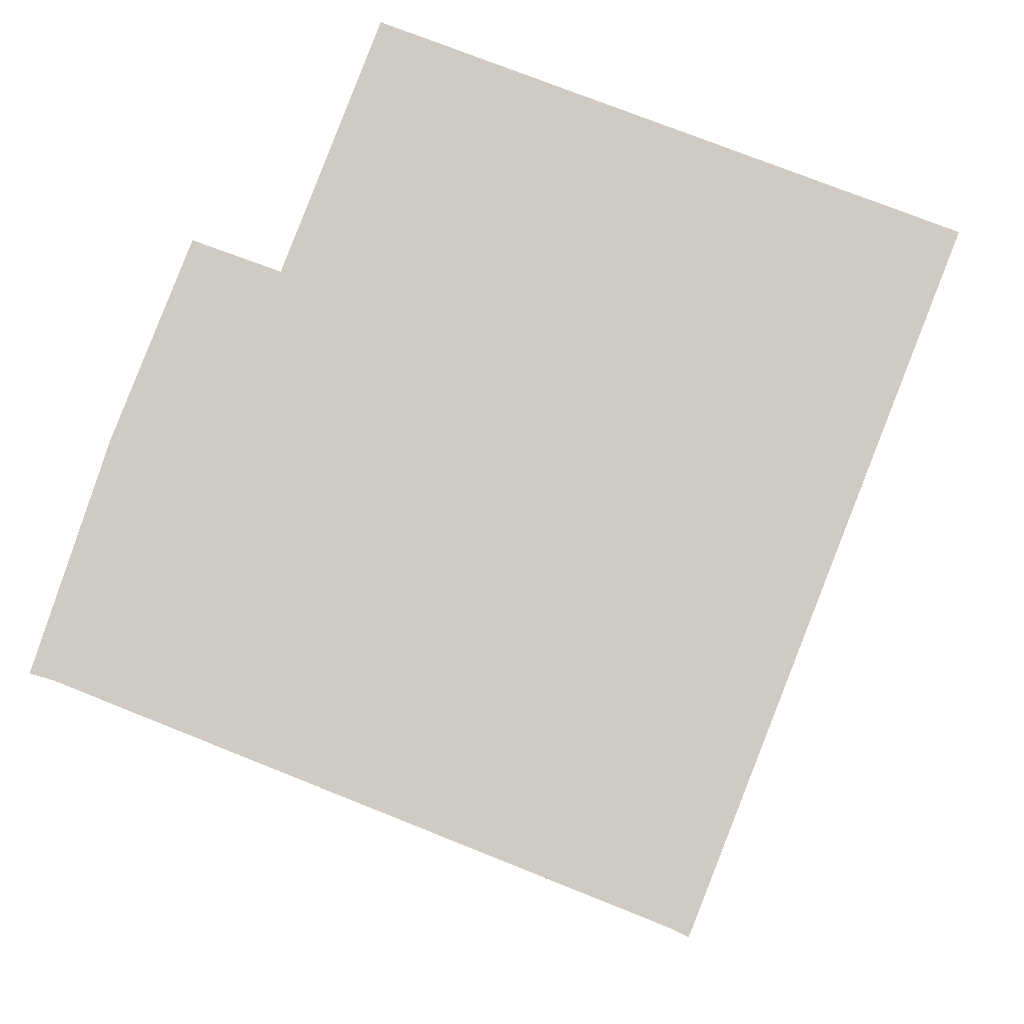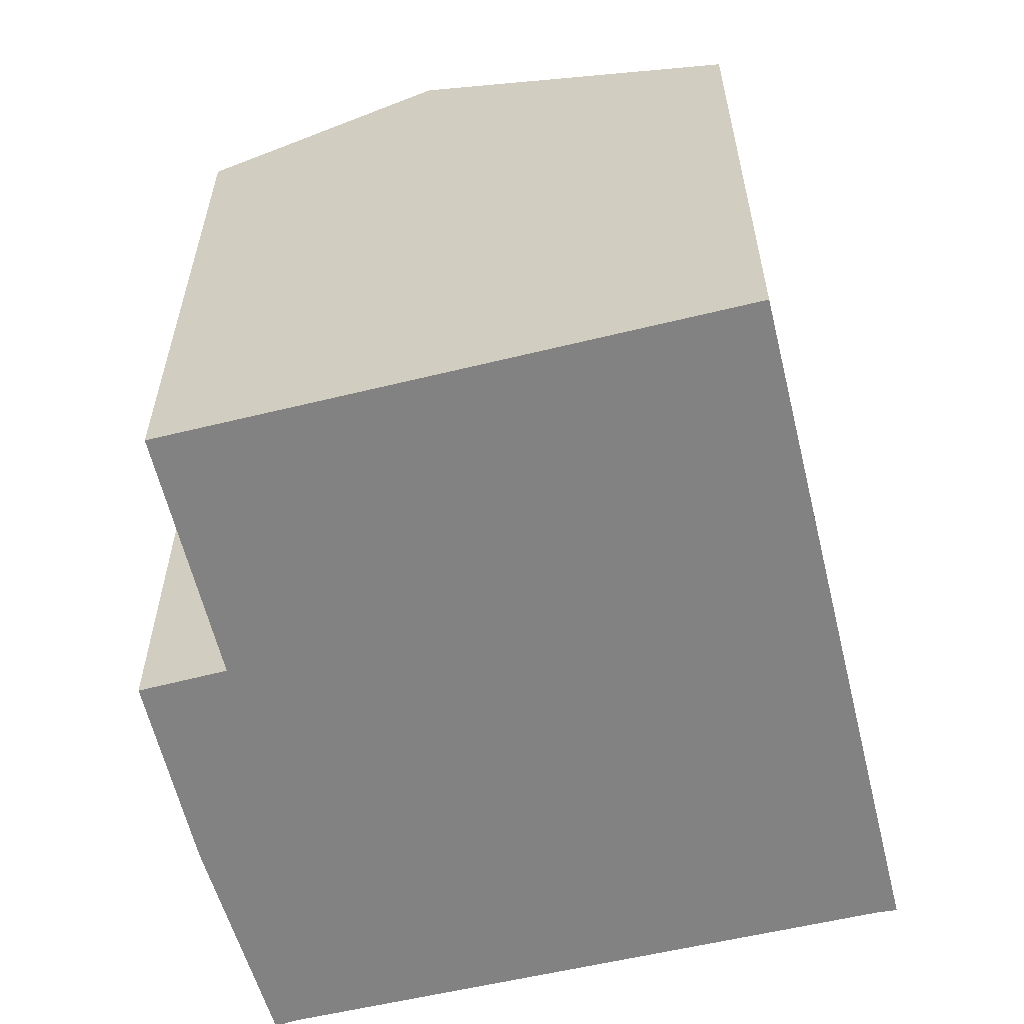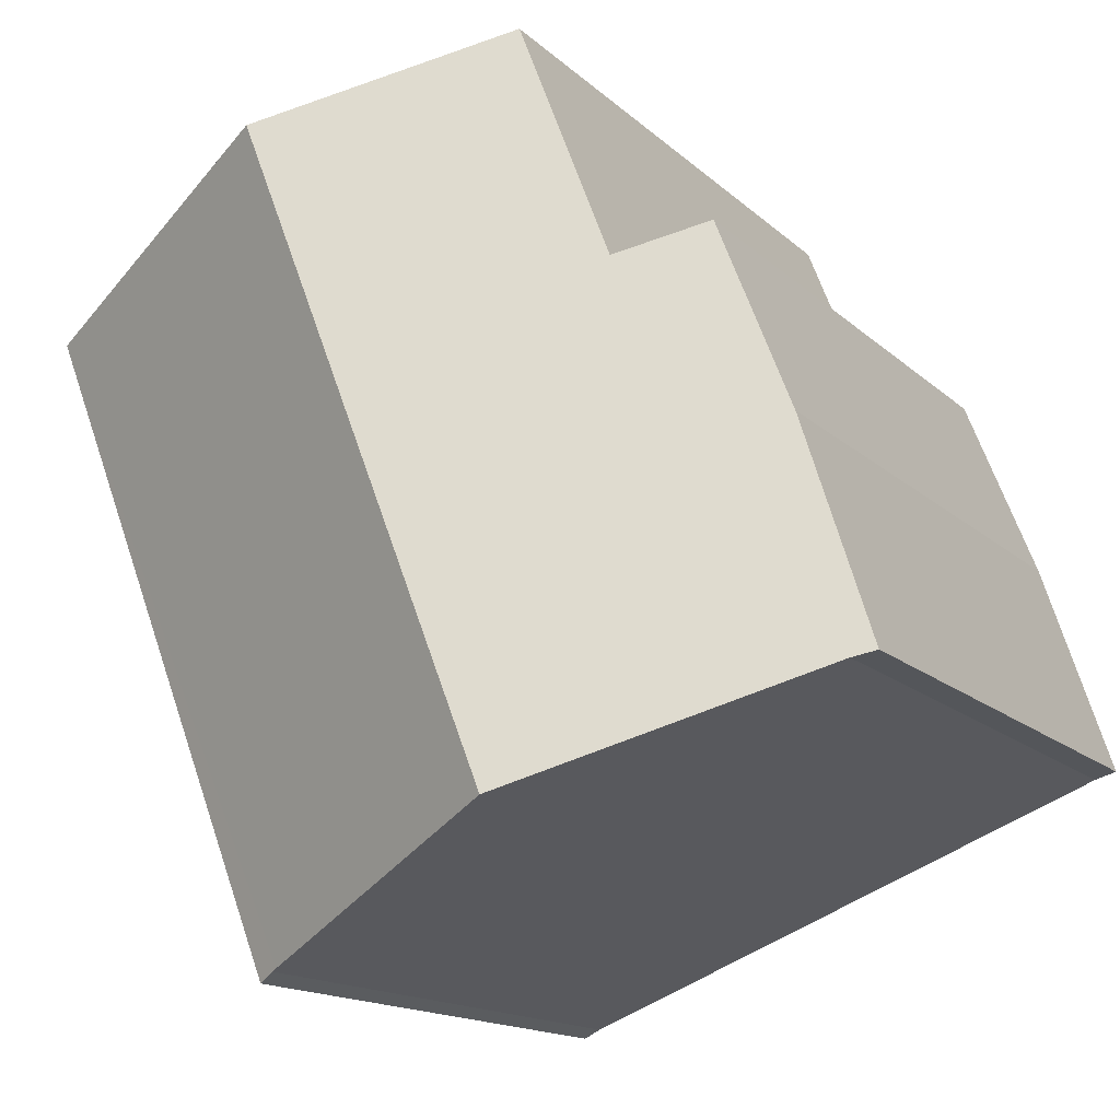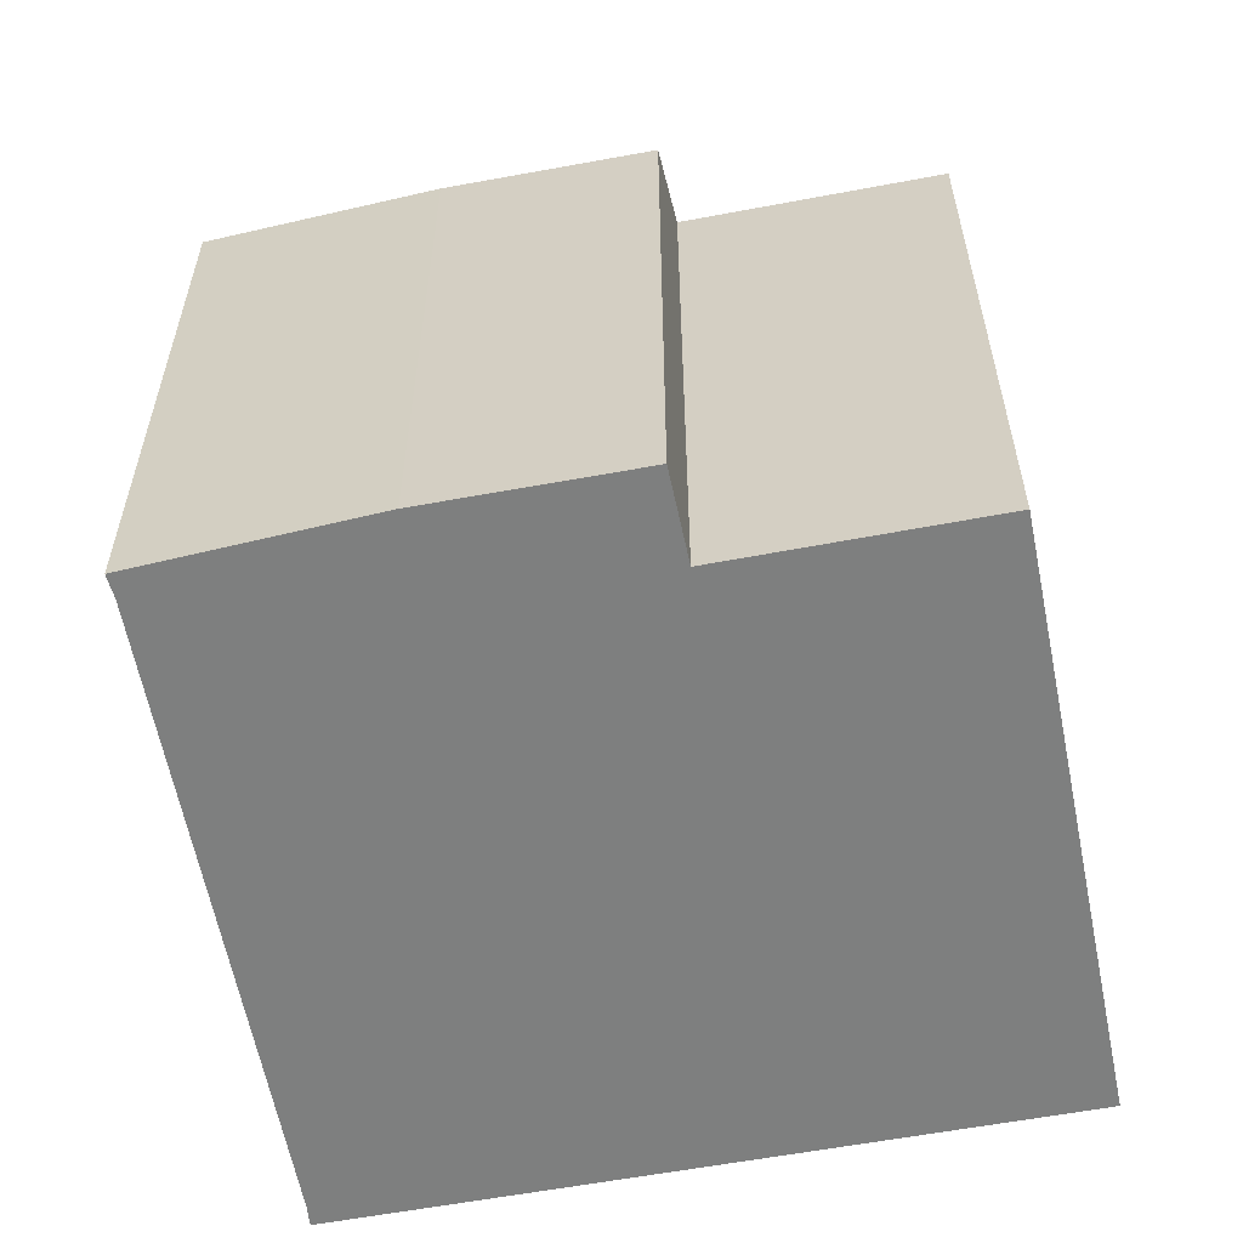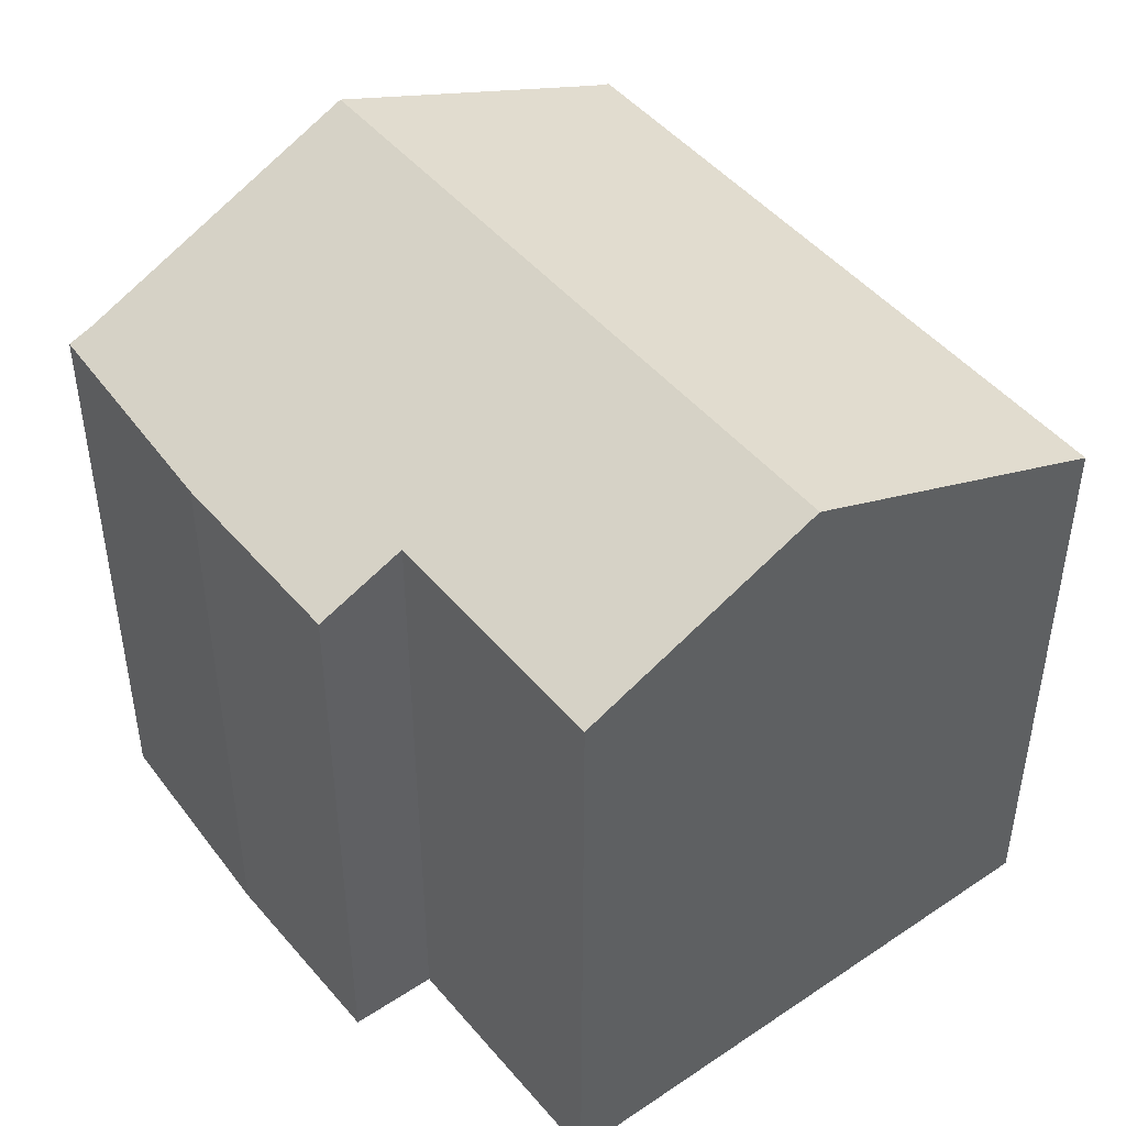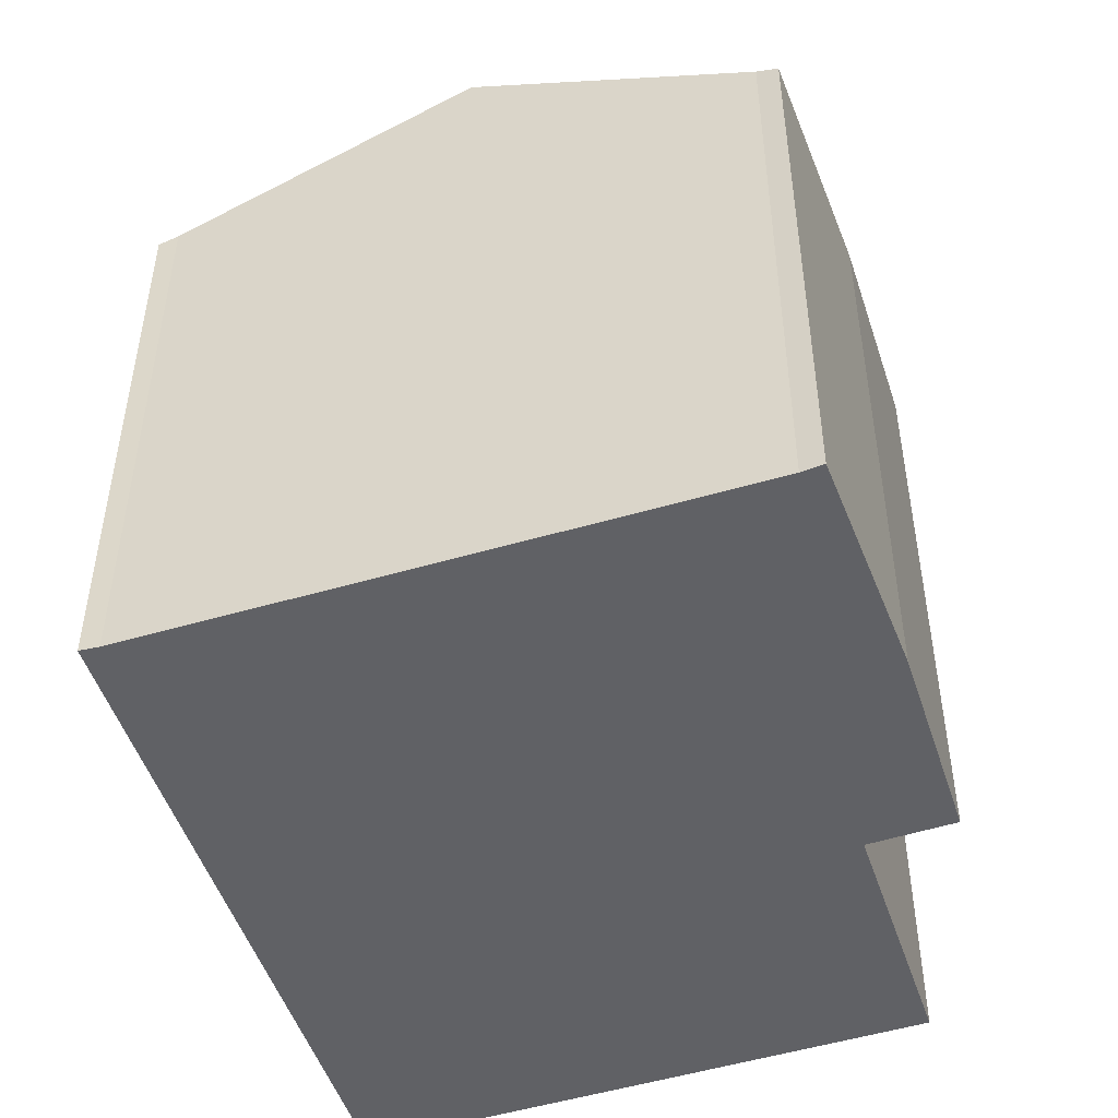
<metadata>
{"format":"obj","ext":"obj","renderer":"f3d","projection":"perspective","resolution":1024,"background":"white","views":[{"elev":-5.8,"azim":2.4,"up":"+Z"},{"elev":-60.7,"azim":35.0,"up":"+Y"},{"elev":-14.8,"azim":-151.4,"up":"+Z"},{"elev":-59.6,"azim":-57.7,"up":"+Y"},{"elev":47.5,"azim":-16.5,"up":"+Y"},{"elev":-50.0,"azim":-140.5,"up":"+Y"}]}
</metadata>
<code>
v  13.74 14.63 -5.391
v  20.09 14.43 9.501
v  14.16 14.43 -5.595
v  13.6 14.69 -5.337
v  6.963 17.72 -2.705
v  12.85 17.72 12.27
v  3.416 14.43 9.47
v  5.365 15.31 8.755
v  1.678 14.42 5.08
v  0.515 14.78 -0.148
v  0 14.55 8.909e-16
v  7.35 15.3 13.86
v  8.677 15.82 13.87
v  7.527 15.3 14.31
v  7.527 -8.764e-16 14.31
v  20.09 -5.818e-16 9.501
v  8.677 -8.493e-16 13.87
v  12.85 -7.514e-16 12.27
v  5.365 -5.361e-16 8.755
v  3.416 -5.799e-16 9.47
v  14.16 3.426e-16 -5.595
v  13.74 3.301e-16 -5.391
v  13.6 3.268e-16 -5.337
v  0.515 9.062e-18 -0.148
v  6.963 1.656e-16 -2.705
v  0 0 0
v  1.678 -3.111e-16 5.08
v  7.35 -8.486e-16 13.86
g defaultobject
f 1 2 3
f 2 1 4
f 2 4 5
f 2 5 6
f 7 8 9
f 10 6 5
f 6 10 11
f 6 11 9
f 6 9 8
f 6 8 12
f 6 12 13
f 13 12 14
f 13 2 6
f 2 13 14
f 2 14 15
f 2 15 16
f 16 15 17
f 16 17 18
f 7 19 8
f 19 7 20
f 16 3 2
f 3 16 21
f 3 22 1
f 22 3 21
f 22 4 1
f 4 22 5
f 5 22 10
f 10 22 23
f 10 23 24
f 24 23 25
f 24 11 10
f 11 24 26
f 26 9 11
f 9 26 27
f 9 20 7
f 20 9 27
f 19 12 8
f 12 19 14
f 14 19 15
f 15 19 28
f 16 22 21
f 22 16 23
f 23 16 25
f 25 16 24
f 24 16 27
f 27 16 19
f 27 19 20
f 19 16 28
f 28 16 17
f 28 17 15
f 17 16 18
f 27 26 24

</code>
